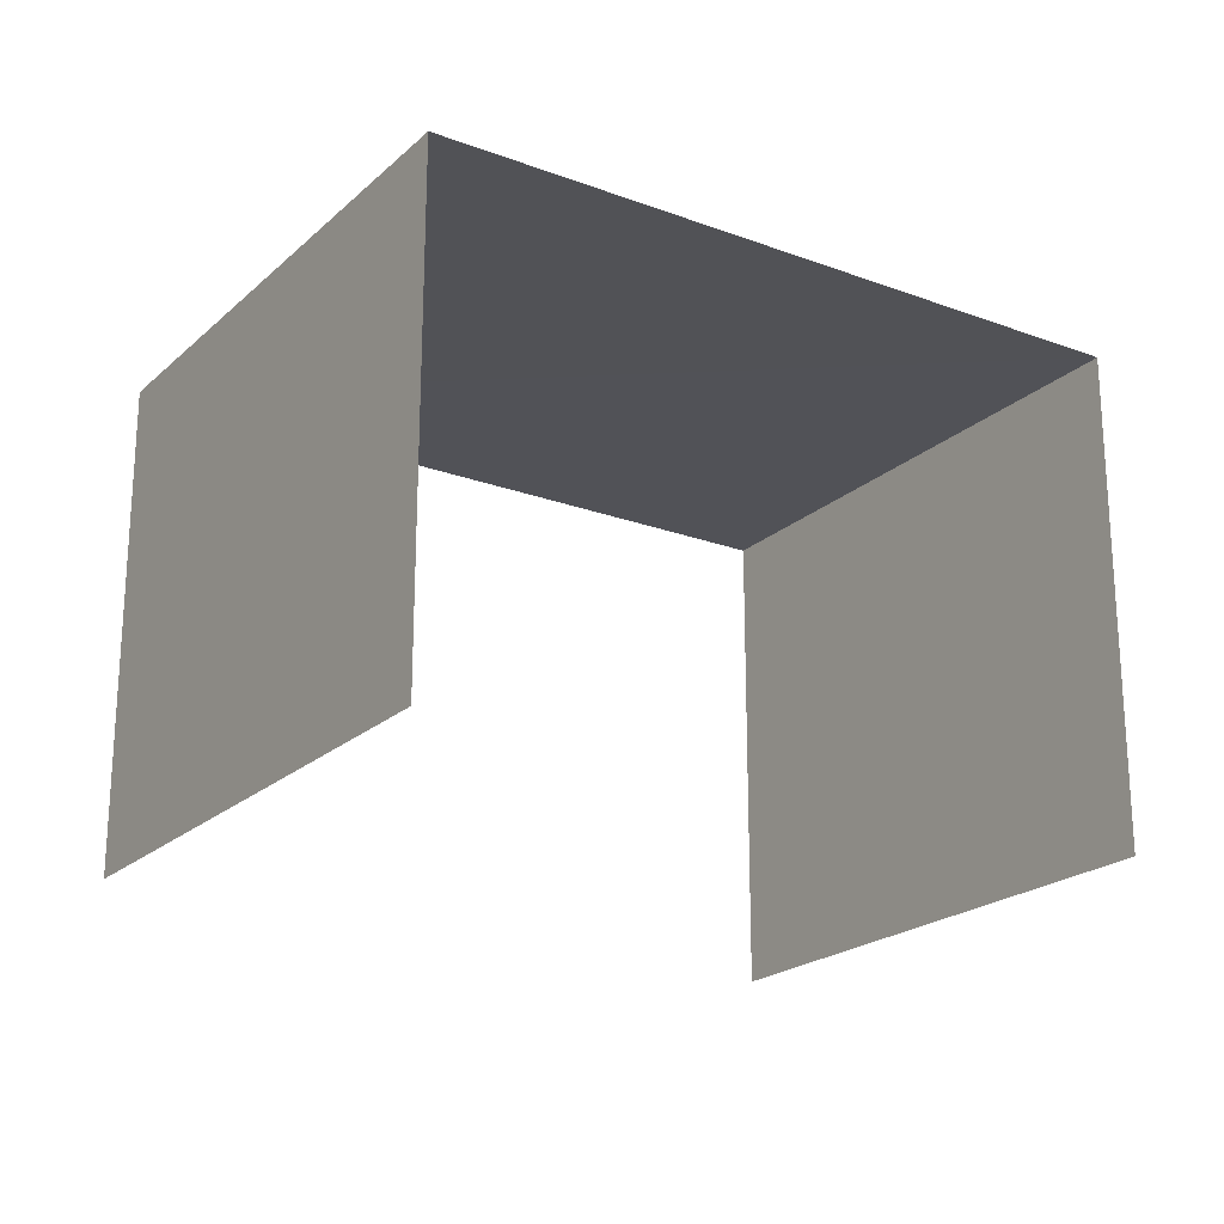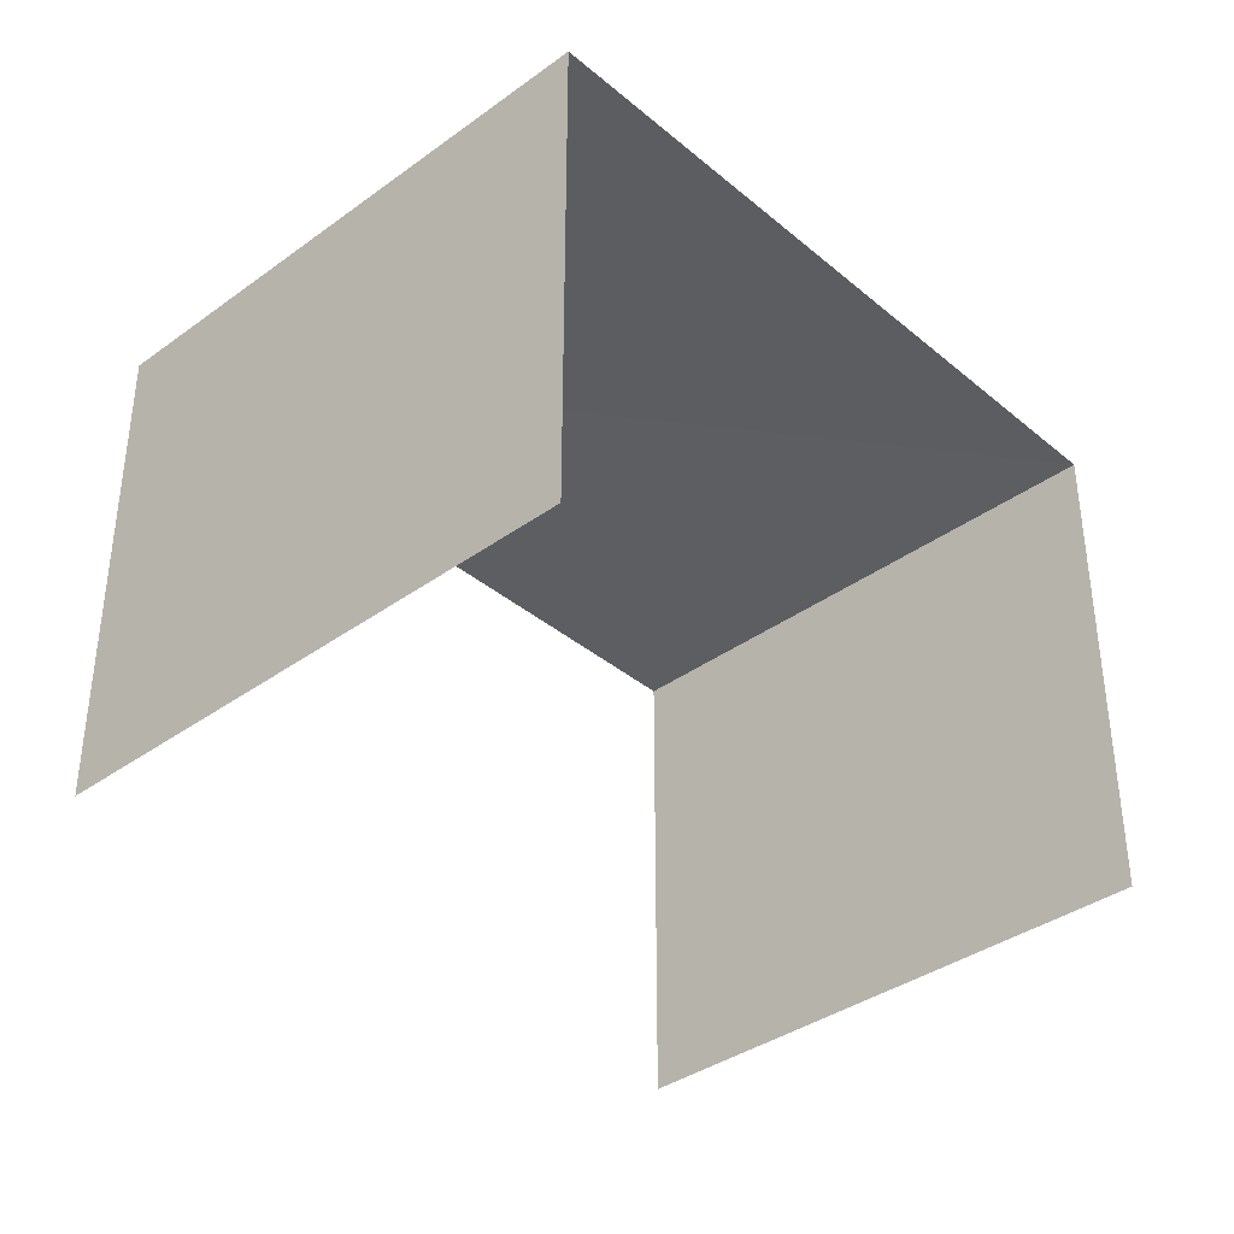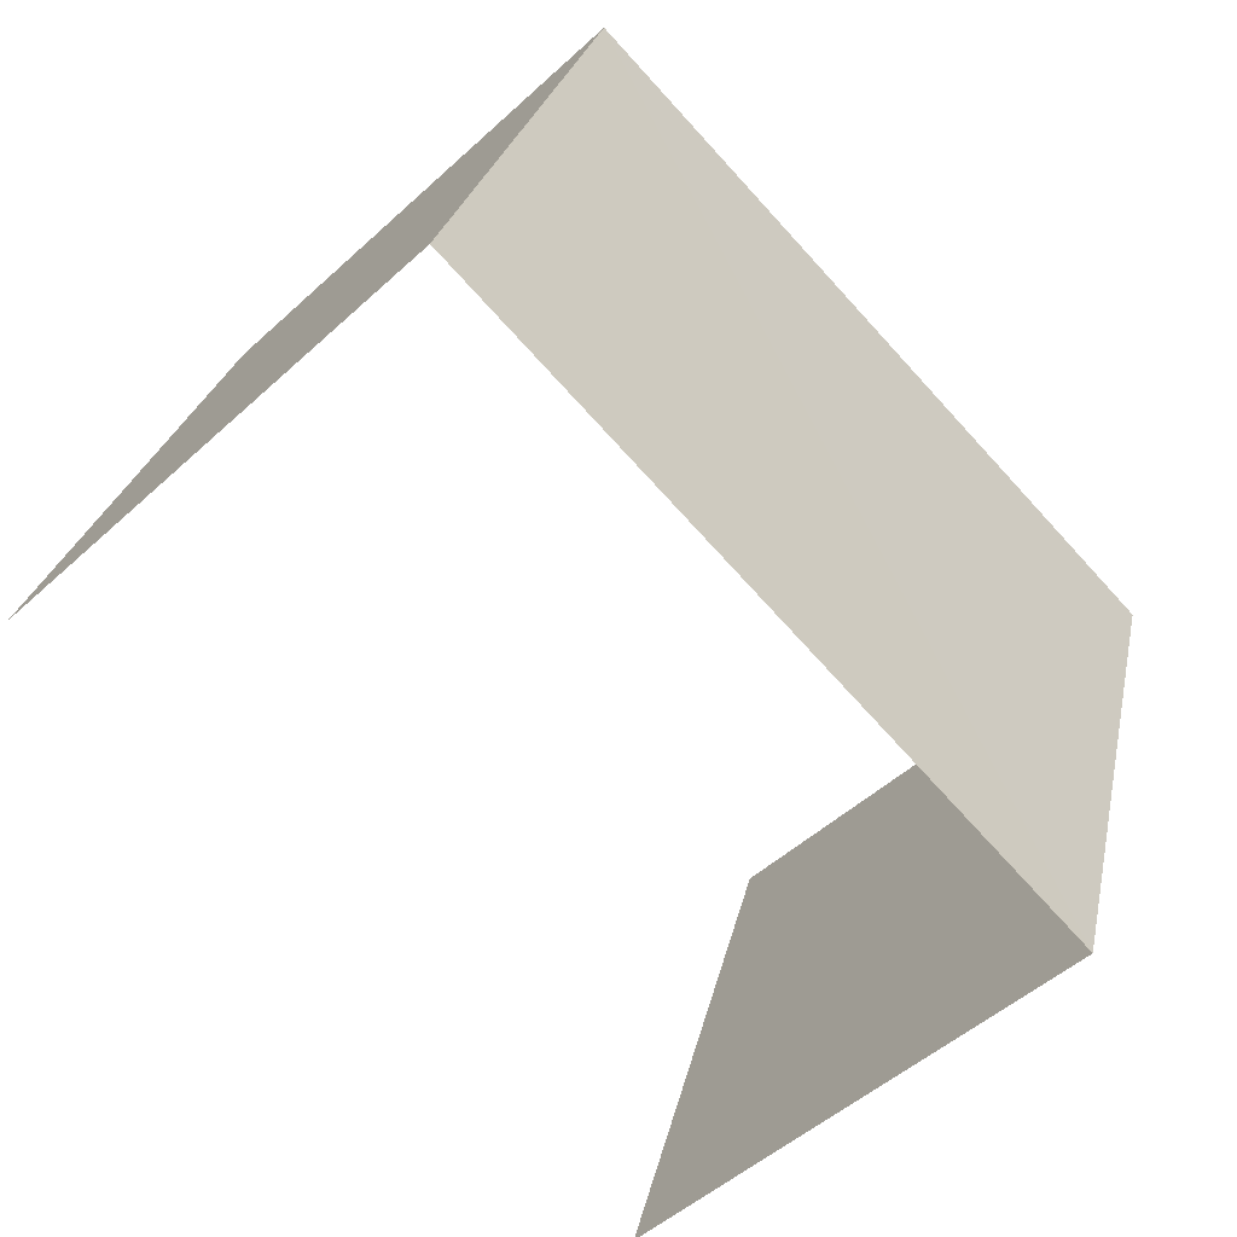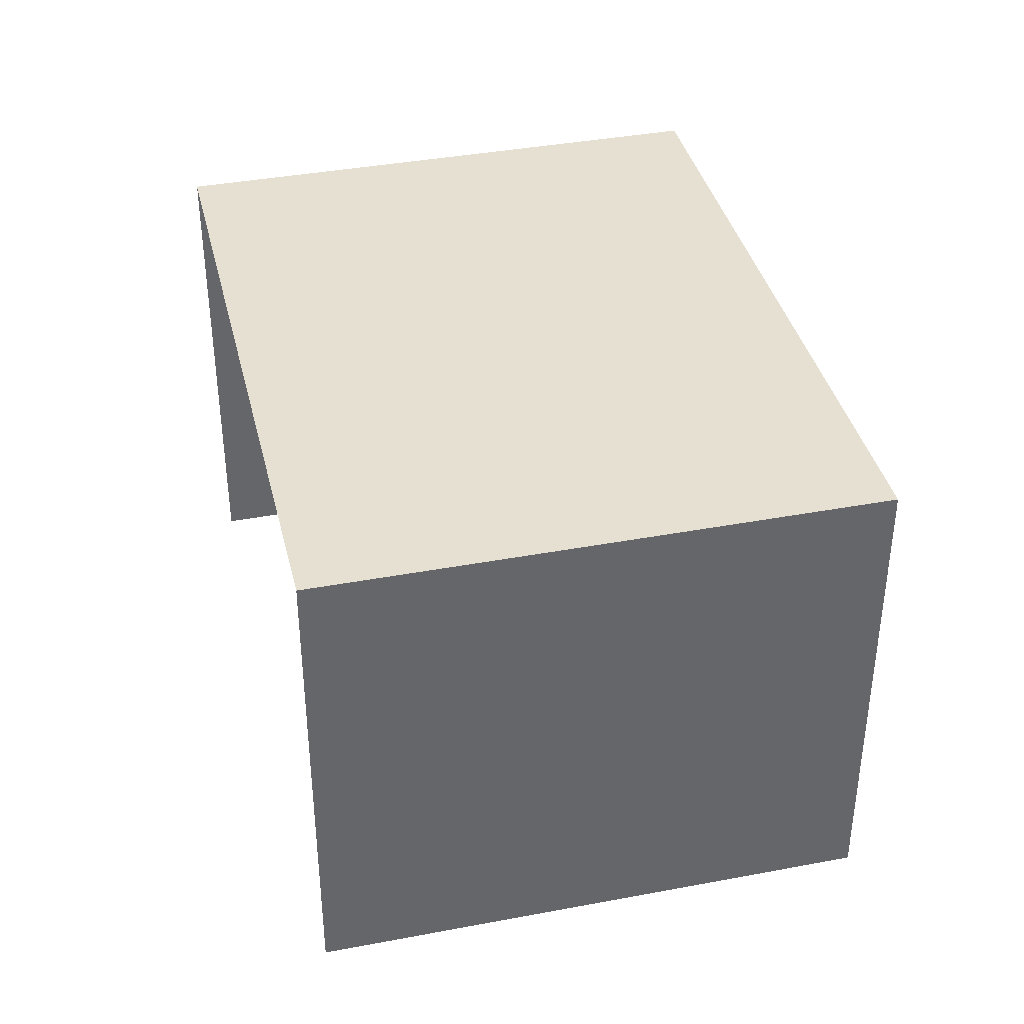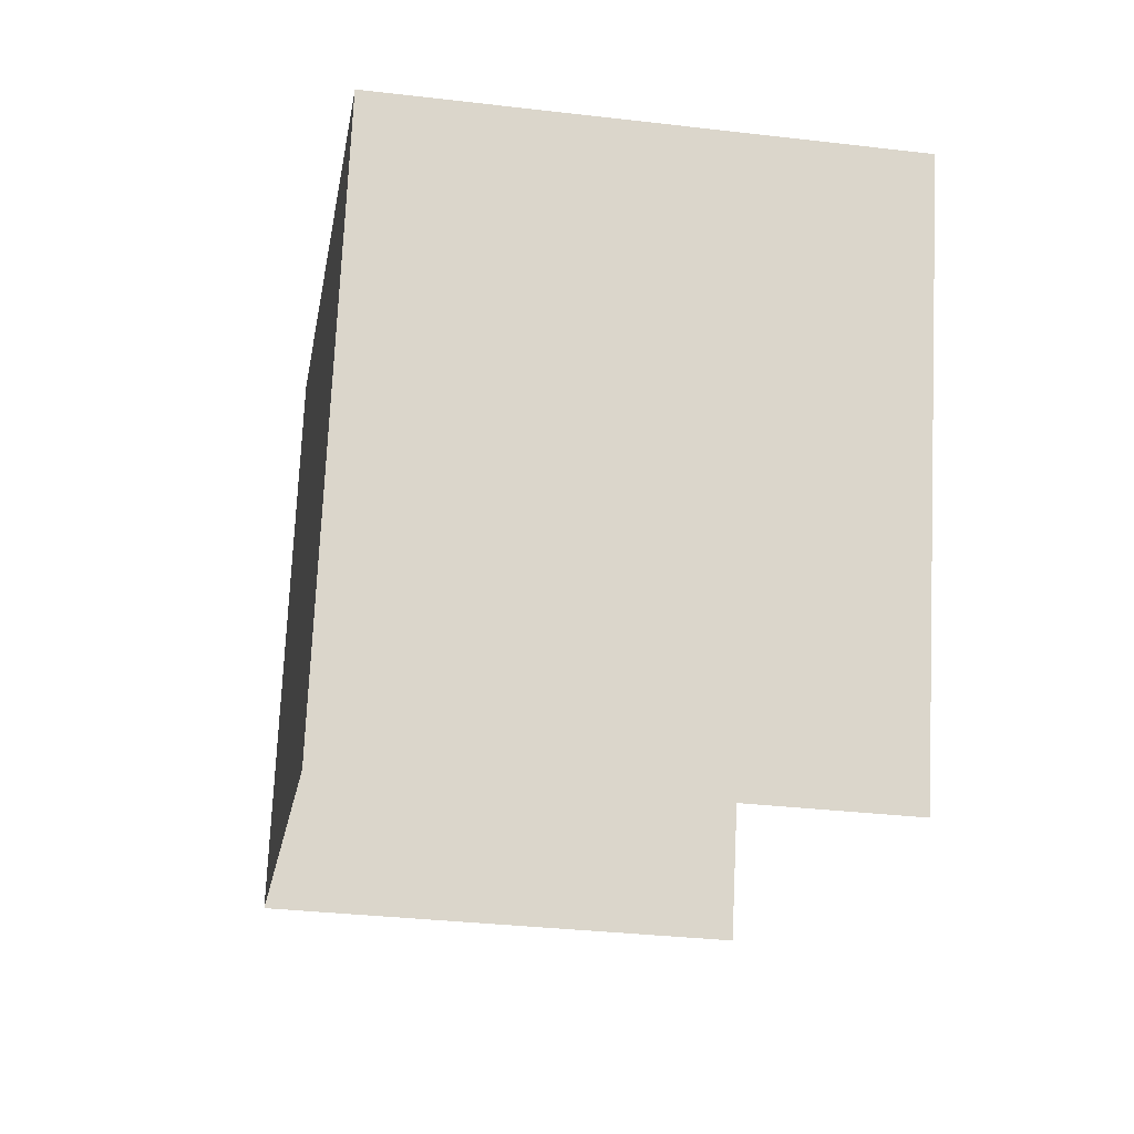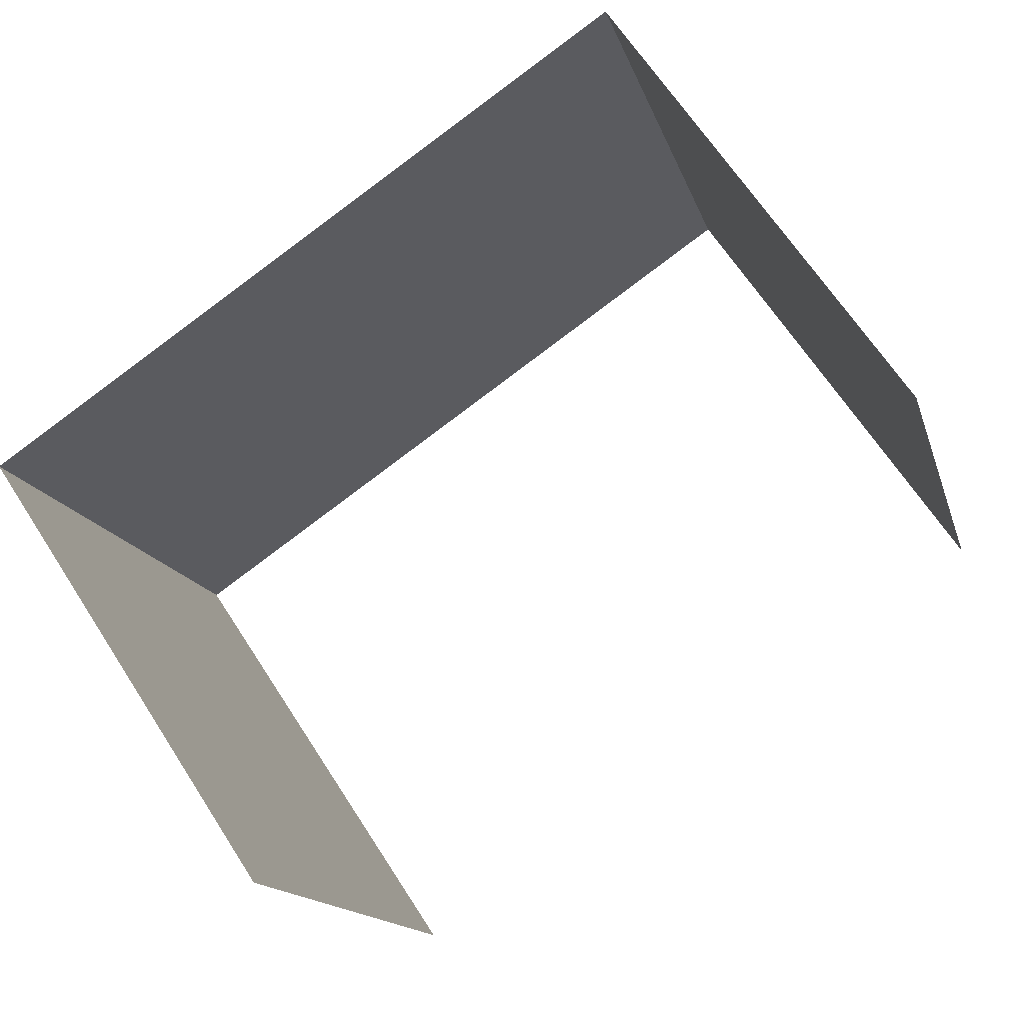
<metadata>
{"format":"obj","ext":"obj","renderer":"f3d","projection":"perspective","resolution":1024,"background":"white","views":[{"elev":-21.4,"azim":-50.8,"up":"+Z"},{"elev":-37.2,"azim":115.6,"up":"+Z"},{"elev":-50.1,"azim":-45.0,"up":"+Y"},{"elev":38.6,"azim":-120.8,"up":"+Z"},{"elev":-33.5,"azim":80.9,"up":"+Y"},{"elev":65.3,"azim":147.3,"up":"+Y"}]}
</metadata>
<code>
v -2.242e+05 -1.281e+05 14.65
v -2.242e+05 -1.281e+05 14.65
v -2.242e+05 -1.281e+05 14.65
v -2.242e+05 -1.281e+05 14.65
v -2.242e+05 -1.281e+05 20.47
v -2.242e+05 -1.281e+05 20.47
v -2.242e+05 -1.281e+05 20.47
v -2.242e+05 -1.281e+05 20.47
f 1 2 3
f 1 4 2
f 7 3 2
f 5 7 2
f 6 4 1
f 6 8 4
f 5 6 7
f 5 8 6
f 5 2 4
f 8 5 4
f 7 1 3
f 7 6 1

</code>
